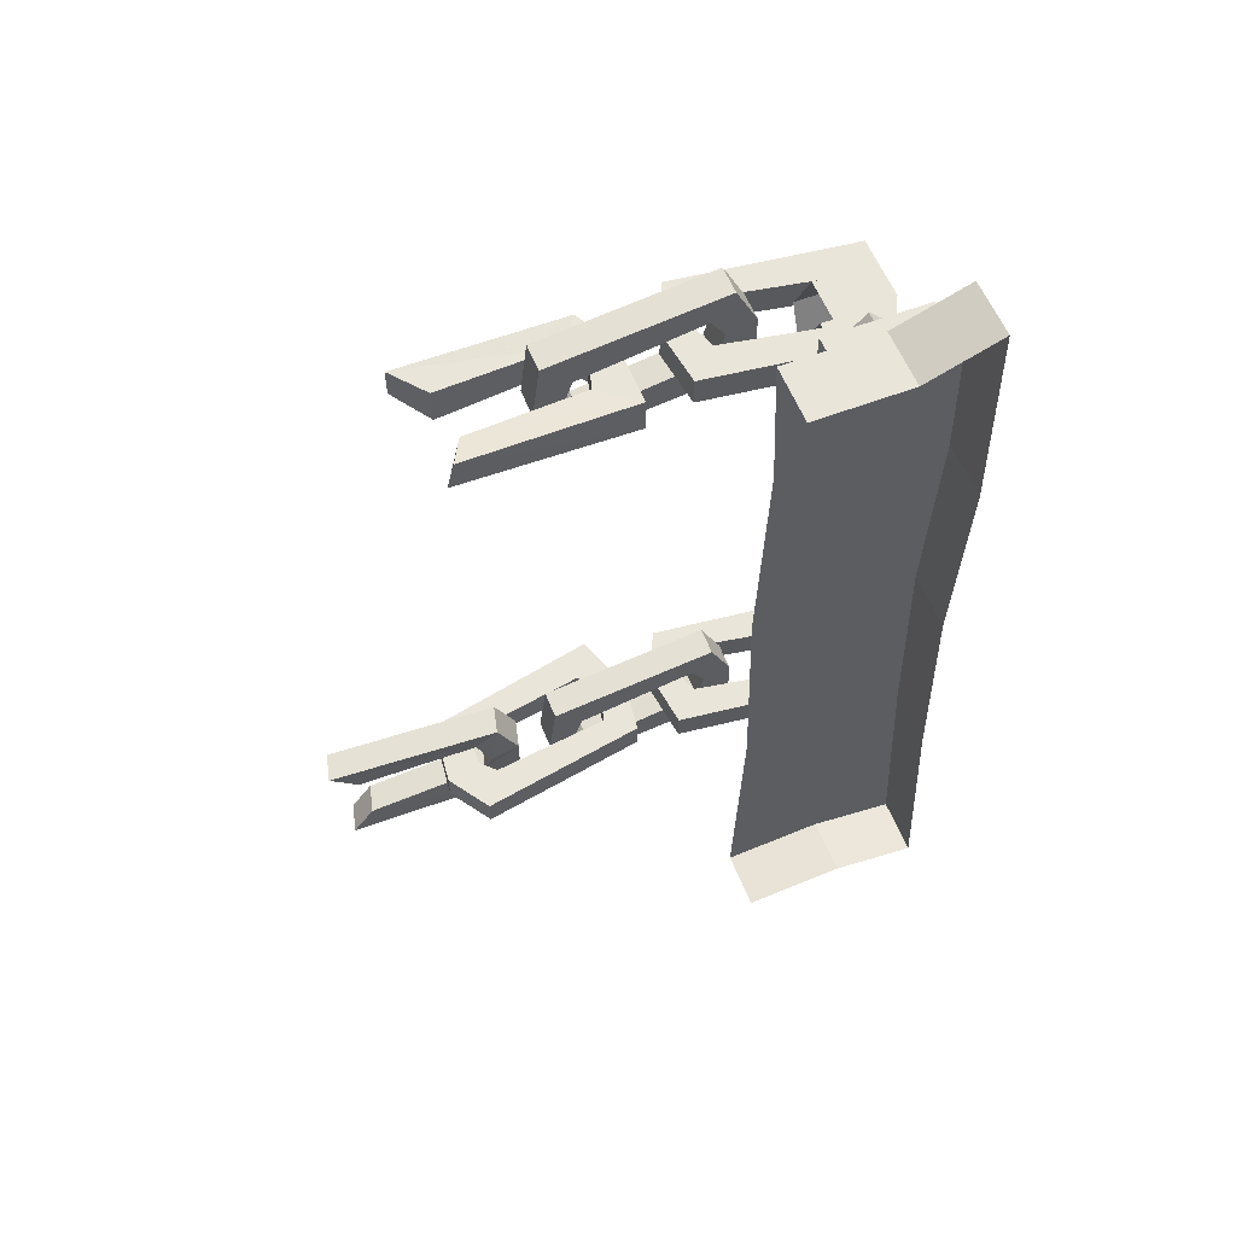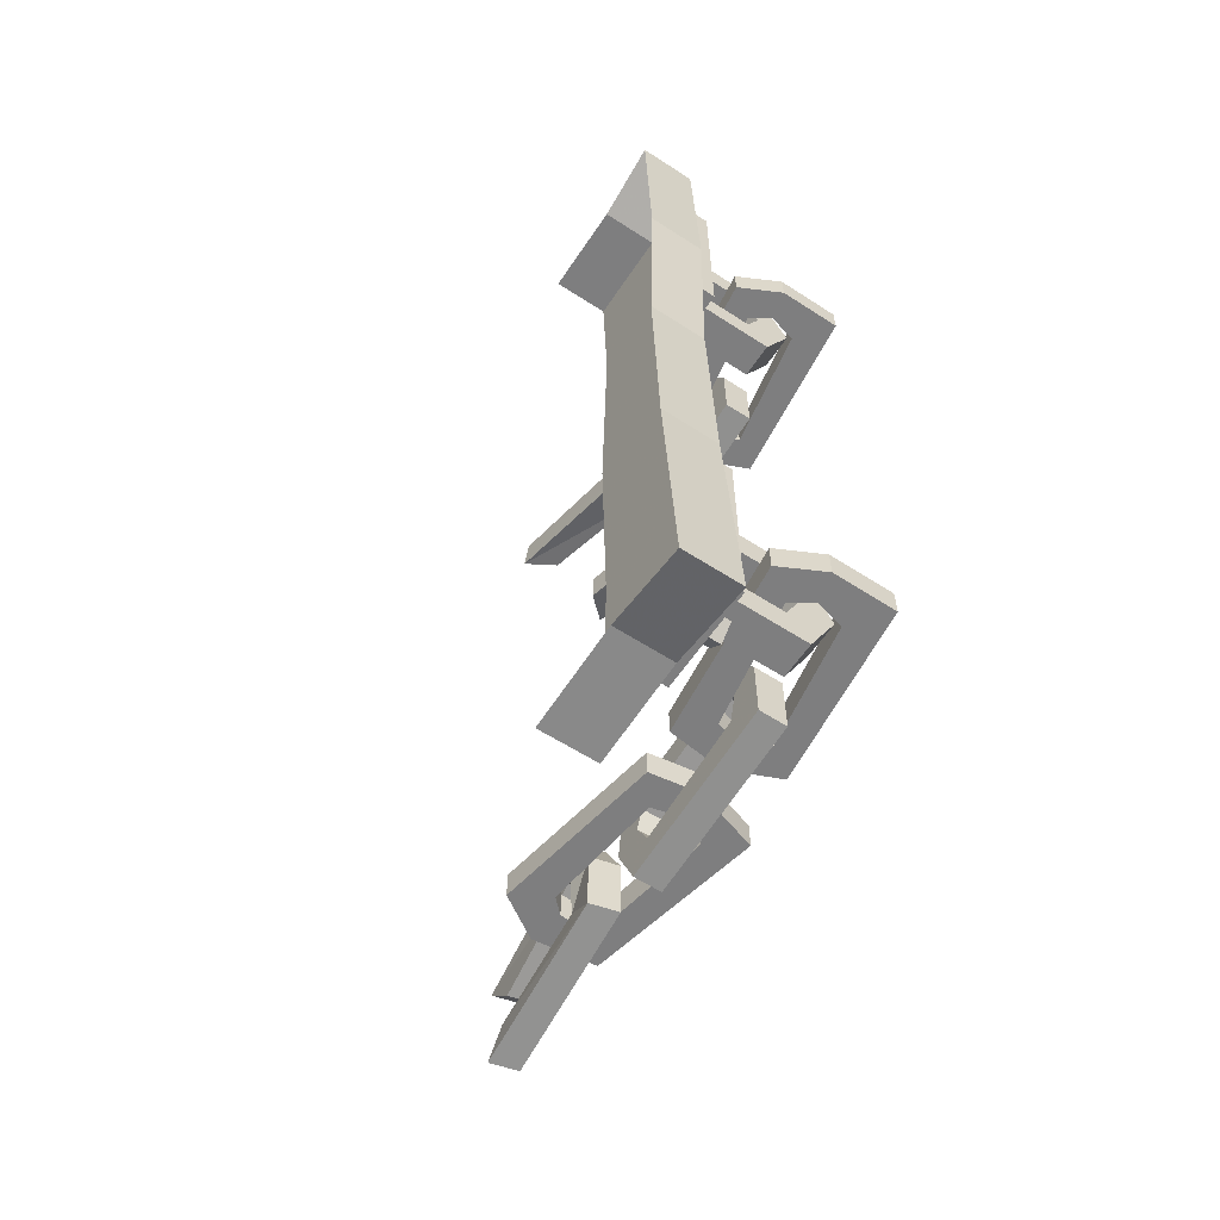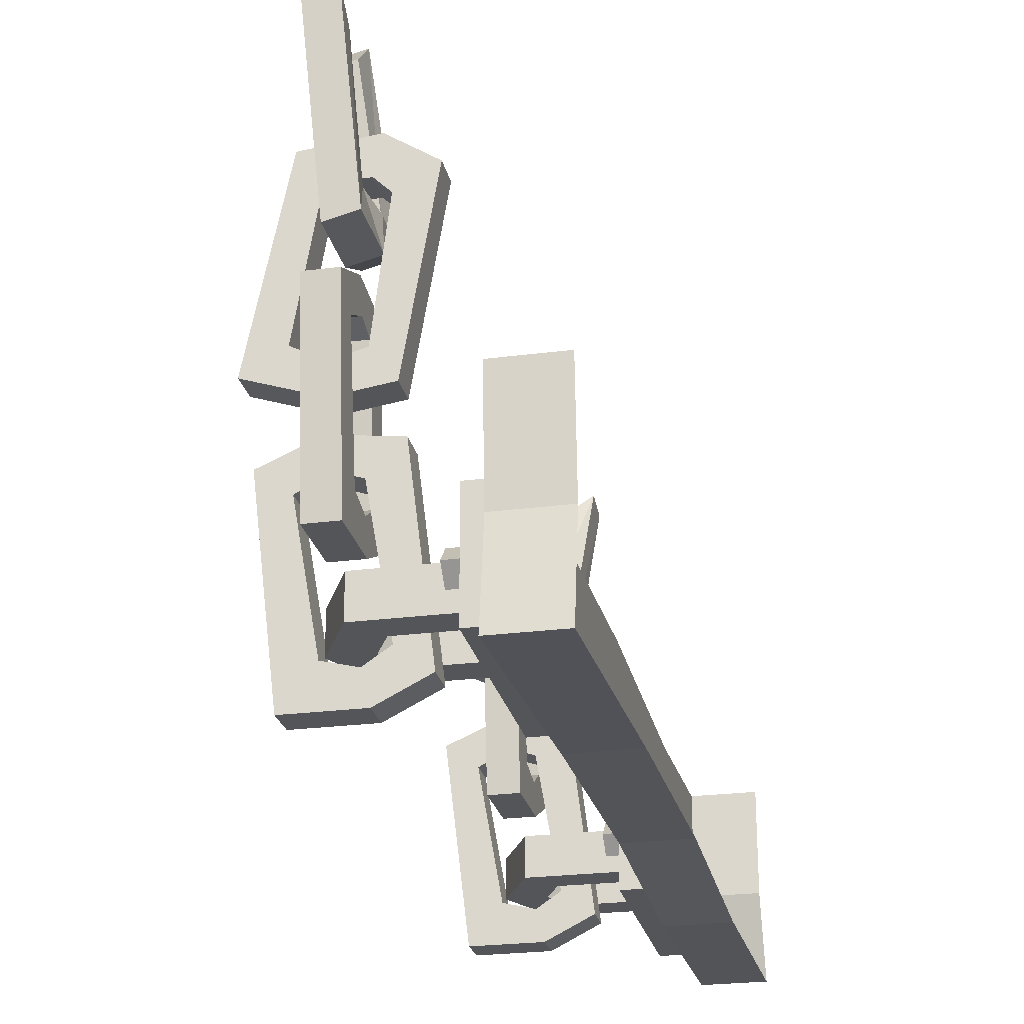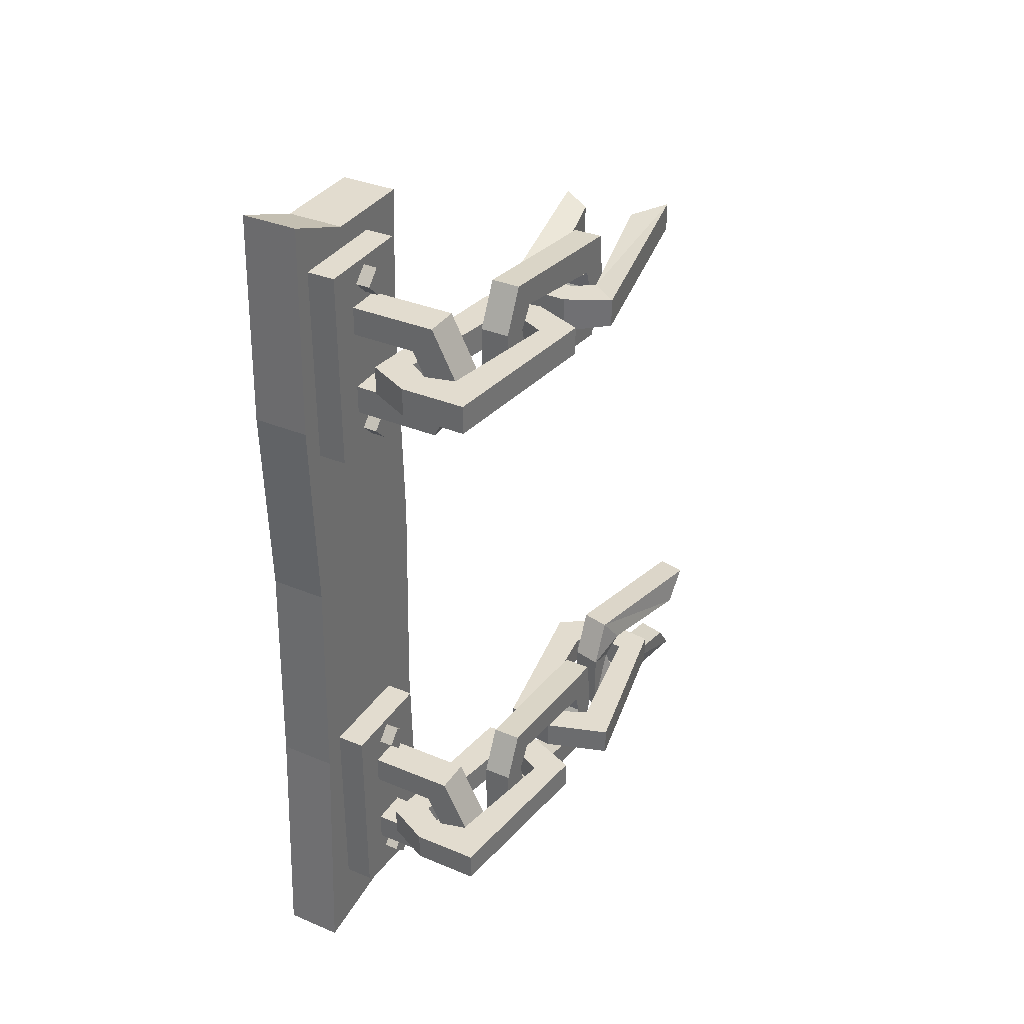
<metadata>
{"format":"obj","ext":"obj","renderer":"f3d","projection":"perspective","resolution":1024,"background":"white","views":[{"elev":58.1,"azim":-111.6,"up":"+Z"},{"elev":-59.5,"azim":-33.6,"up":"+Z"},{"elev":-24.7,"azim":-167.9,"up":"+Y"},{"elev":34.7,"azim":29.1,"up":"+Z"}]}
</metadata>
<code>
v -0.3906 -1.68 -0.3828
v -0.4062 -1.68 -0.3828
v -0.4062 -1.664 -0.3672
v -0.3906 -1.664 -0.3672
v -0.3906 -1.695 -0.3672
v -0.4062 -1.695 -0.3672
v -0.4062 -1.734 -0.3906
v -0.4062 -1.625 -0.3906
v -0.4062 -1.664 -0.3438
v -0.4062 -1.68 -0.3516
v -0.3906 -1.68 -0.3516
v -0.4062 -1.703 -0.3438
v -0.4062 -1.734 -0.2812
v -0.4375 -1.734 -0.2812
v -0.4375 -1.734 -0.3906
v -0.4375 -1.625 -0.3906
v -0.4375 -1.773 -0.4688
v -0.5 -1.773 -0.4688
v -0.5 -1.68 -0.4531
v -0.4375 -1.68 -0.4531
v -0.4375 -1.758 -0.1953
v -0.5 -1.758 -0.1953
v -0.4375 -1.75 0.04688
v -0.5 -1.75 0.04688
v -0.4375 -1.758 0.2656
v -0.5 -1.758 0.2656
v -0.4375 -1.75 0.5
v -0.5 -1.75 0.5
v -0.4375 -1.672 0.4688
v -0.5 -1.672 0.4688
v -0.4375 -1.57 0.4688
v -0.5 -1.57 0.4688
v -0.4375 -1.578 -0.1953
v -0.4375 -1.57 0.05469
v -0.4375 -1.578 0.3047
v -0.3359 -1.703 -0.2969
v -0.3359 -1.703 -0.2656
v -0.3125 -1.719 -0.2656
v -0.3125 -1.719 -0.2969
v -0.3672 -1.727 -0.2969
v -0.3438 -1.539 -0.2969
v -0.3125 -1.57 -0.2969
v -0.3125 -1.57 -0.2656
v -0.3672 -1.727 -0.2656
v -0.3203 -1.75 -0.2656
v -0.25 -1.75 -0.2656
v -0.2812 -1.711 -0.2656
v -0.2812 -1.711 -0.2969
v -0.3203 -1.75 -0.2969
v -0.3438 -1.539 -0.2656
v -0.2812 -1.531 -0.2656
v -0.2812 -1.531 -0.2969
v -0.2891 -1.562 -0.2969
v -0.2891 -1.562 -0.2656
v -0.25 -1.75 -0.2969
v -0.2266 -1.555 -0.2969
v -0.2266 -1.555 -0.2656
v -0.2578 -1.578 -0.2656
v -0.2578 -1.578 -0.2969
v -0.4062 -1.625 -0.2734
v -0.4062 -1.625 -0.1719
v -0.4062 -1.664 -0.2188
v -0.4062 -1.664 -0.25
v -0.4062 -1.703 -0.3125
v -0.4062 -1.664 -0.3125
v -0.4062 -1.703 -0.25
v -0.4062 -1.734 -0.1719
v -0.4375 -1.734 -0.1719
v -0.4062 -1.703 -0.2188
v -0.4062 -1.68 -0.2109
v -0.4062 -1.695 -0.1953
v -0.4062 -1.68 -0.1797
v -0.4375 -1.625 -0.1719
v -0.3125 -1.703 -0.3438
v -0.3359 -1.703 -0.3125
v -0.3359 -1.664 -0.3125
v -0.3203 -1.703 -0.2812
v -0.3203 -1.664 -0.2812
v -0.3359 -1.703 -0.25
v -0.3359 -1.664 -0.25
v -0.3125 -1.703 -0.2188
v -0.4062 -1.664 -0.1953
v -0.3906 -1.68 -0.2109
v -0.3906 -1.695 -0.1953
v -0.3906 -1.68 -0.1797
v -0.3906 -1.664 -0.1953
v -0.3125 -1.664 -0.2188
v -0.2812 -1.703 -0.2812
v -0.2812 -1.664 -0.2812
v -0.3125 -1.664 -0.3438
v -0.5 -1.57 -0.4609
v -0.4375 -1.57 -0.4609
v -0.3047 -1.57 -0.2422
v -0.2734 -1.57 -0.2422
v -0.2734 -1.586 -0.2656
v -0.3047 -1.586 -0.2656
v -0.3047 -1.594 -0.2109
v -0.3047 -1.406 -0.2344
v -0.3047 -1.438 -0.2656
v -0.2734 -1.438 -0.2656
v -0.2734 -1.594 -0.2109
v -0.2734 -1.617 -0.2578
v -0.2734 -1.617 -0.3281
v -0.2734 -1.578 -0.2969
v -0.3047 -1.578 -0.2969
v -0.3047 -1.617 -0.2578
v -0.2734 -1.406 -0.2344
v -0.2734 -1.398 -0.2969
v -0.3047 -1.398 -0.2969
v -0.3047 -1.43 -0.2891
v -0.2734 -1.43 -0.2891
v -0.3047 -1.617 -0.3281
v -0.3047 -1.422 -0.3516
v -0.2734 -1.422 -0.3516
v -0.2734 -1.445 -0.3203
v -0.3047 -1.445 -0.3203
v -0.3125 -1.461 -0.2969
v -0.3125 -1.461 -0.2656
v -0.2812 -1.469 -0.2656
v -0.2812 -1.469 -0.2969
v -0.3359 -1.492 -0.2969
v -0.3672 -1.305 -0.2969
v -0.3281 -1.328 -0.2969
v -0.3281 -1.328 -0.2656
v -0.3359 -1.492 -0.2656
v -0.2812 -1.5 -0.2656
v -0.2109 -1.477 -0.2656
v -0.25 -1.453 -0.2656
v -0.25 -1.453 -0.2969
v -0.2812 -1.5 -0.2969
v -0.3672 -1.305 -0.2656
v -0.3203 -1.273 -0.2656
v -0.3203 -1.273 -0.2969
v -0.3125 -1.312 -0.2969
v -0.3125 -1.312 -0.2656
v -0.2109 -1.477 -0.2969
v -0.25 -1.281 -0.2969
v -0.25 -1.281 -0.2656
v -0.2734 -1.312 -0.2656
v -0.2734 -1.312 -0.2969
v -0.3047 -1.312 -0.2422
v -0.2734 -1.32 -0.2422
v -0.2812 -1.336 -0.2656
v -0.3125 -1.328 -0.2656
v -0.3125 -1.336 -0.2109
v -0.2891 -1.148 -0.2344
v -0.2891 -1.18 -0.2656
v -0.2578 -1.188 -0.2656
v -0.2812 -1.344 -0.2109
v -0.2812 -1.367 -0.2578
v -0.2812 -1.367 -0.3281
v -0.2734 -1.328 -0.2969
v -0.3047 -1.32 -0.2969
v -0.3125 -1.359 -0.2578
v -0.2578 -1.156 -0.2344
v -0.3125 -1.359 -0.3281
v -0.2969 -1.164 -0.3516
v -0.2656 -1.172 -0.3516
v -0.2656 -1.195 -0.3203
v -0.2969 -1.188 -0.3203
v -0.3906 -1.68 0.2344
v -0.4062 -1.68 0.2344
v -0.4062 -1.664 0.25
v -0.3906 -1.664 0.25
v -0.3906 -1.695 0.25
v -0.4062 -1.695 0.25
v -0.4062 -1.734 0.2266
v -0.4062 -1.625 0.2266
v -0.4062 -1.68 0.2656
v -0.3906 -1.68 0.2656
v -0.4062 -1.703 0.2734
v -0.4062 -1.734 0.3359
v -0.4375 -1.734 0.3359
v -0.4375 -1.734 0.2266
v -0.4375 -1.625 0.2266
v -0.3359 -1.703 0.3203
v -0.3359 -1.703 0.3516
v -0.3125 -1.719 0.3516
v -0.3125 -1.719 0.3203
v -0.3672 -1.727 0.3203
v -0.3438 -1.539 0.3203
v -0.3125 -1.57 0.3203
v -0.3125 -1.57 0.3516
v -0.3672 -1.727 0.3516
v -0.3203 -1.75 0.3516
v -0.25 -1.75 0.3516
v -0.2812 -1.711 0.3516
v -0.2812 -1.711 0.3203
v -0.3203 -1.75 0.3203
v -0.3438 -1.539 0.3516
v -0.2812 -1.531 0.3516
v -0.2812 -1.531 0.3203
v -0.2891 -1.562 0.3203
v -0.2891 -1.562 0.3516
v -0.25 -1.75 0.3203
v -0.2266 -1.555 0.3203
v -0.2266 -1.555 0.3516
v -0.2578 -1.578 0.3516
v -0.2578 -1.578 0.3203
v -0.4062 -1.625 0.3438
v -0.4062 -1.625 0.4453
v -0.4062 -1.664 0.3984
v -0.4062 -1.664 0.3672
v -0.4062 -1.703 0.3047
v -0.4062 -1.664 0.3047
v -0.4062 -1.664 0.2734
v -0.3125 -1.664 0.2734
v -0.3125 -1.703 0.2734
v -0.4062 -1.703 0.3672
v -0.4062 -1.734 0.4453
v -0.4375 -1.734 0.4453
v -0.4062 -1.703 0.3984
v -0.4062 -1.68 0.4062
v -0.4062 -1.695 0.4219
v -0.4062 -1.68 0.4375
v -0.4375 -1.625 0.4453
v -0.3359 -1.664 0.3672
v -0.3359 -1.703 0.3672
v -0.3125 -1.703 0.3984
v -0.4062 -1.664 0.4219
v -0.3906 -1.68 0.4062
v -0.3906 -1.695 0.4219
v -0.3906 -1.68 0.4375
v -0.3906 -1.664 0.4219
v -0.3125 -1.664 0.3984
v -0.2812 -1.703 0.3359
v -0.2812 -1.664 0.3359
v -0.3359 -1.703 0.3047
v -0.3359 -1.664 0.3047
v -0.3203 -1.703 0.3359
v -0.3203 -1.664 0.3359
v -0.3047 -1.57 0.375
v -0.2734 -1.57 0.375
v -0.2734 -1.586 0.3516
v -0.3047 -1.586 0.3516
v -0.3047 -1.594 0.4062
v -0.3047 -1.406 0.3828
v -0.3047 -1.438 0.3516
v -0.2734 -1.438 0.3516
v -0.2734 -1.594 0.4062
v -0.2734 -1.617 0.3594
v -0.2734 -1.617 0.2891
v -0.2734 -1.578 0.3203
v -0.3047 -1.578 0.3203
v -0.3047 -1.617 0.3594
v -0.2734 -1.406 0.3828
v -0.2734 -1.398 0.3203
v -0.3047 -1.398 0.3203
v -0.3047 -1.43 0.3281
v -0.2734 -1.43 0.3281
v -0.3047 -1.617 0.2891
v -0.3047 -1.422 0.2656
v -0.2734 -1.422 0.2656
v -0.2734 -1.445 0.2969
v -0.3047 -1.445 0.2969
v -0.2578 -1.445 0.3438
v -0.2578 -1.445 0.3125
v -0.2812 -1.461 0.3125
v -0.2812 -1.461 0.3438
v -0.2266 -1.469 0.3438
v -0.25 -1.281 0.375
v -0.2812 -1.312 0.3672
v -0.2812 -1.312 0.3281
v -0.2266 -1.469 0.3125
v -0.2734 -1.492 0.3047
v -0.3438 -1.492 0.3047
v -0.3125 -1.453 0.3125
v -0.3125 -1.453 0.3438
v -0.2734 -1.492 0.3438
v -0.25 -1.281 0.3438
v -0.3438 -1.492 0.3438
v -0.3672 -1.305 0.375
v -0.3672 -1.297 0.3438
v -0.3359 -1.32 0.3359
v -0.3359 -1.32 0.3672
f 1 2 3
f 1 3 4
f 3 10 4
f 4 10 11
f 36 37 38
f 36 38 39
f 36 42 37
f 37 42 43
f 37 43 44
f 38 47 39
f 39 47 48
f 40 49 44
f 40 44 50
f 40 50 41
f 41 50 51
f 41 51 52
f 42 53 43
f 43 53 54
f 43 50 44
f 44 49 45
f 45 49 55
f 45 55 46
f 46 55 56
f 46 56 57
f 47 58 48
f 48 58 59
f 56 52 57
f 57 52 51
f 58 54 59
f 59 54 53
f 70 82 83
f 72 85 86
f 72 86 82
f 83 82 86
f 93 94 95
f 93 95 96
f 93 99 94
f 94 99 100
f 94 100 101
f 95 104 96
f 96 104 105
f 97 106 101
f 97 101 107
f 97 107 98
f 98 107 108
f 98 108 109
f 99 110 100
f 100 110 111
f 100 107 101
f 101 106 102
f 102 106 112
f 102 112 103
f 103 112 113
f 103 113 114
f 104 115 105
f 105 115 116
f 113 109 114
f 114 109 108
f 115 111 116
f 116 111 110
f 117 118 119
f 117 119 120
f 117 123 118
f 118 123 124
f 118 124 125
f 119 128 120
f 120 128 129
f 121 130 125
f 121 125 131
f 121 131 122
f 122 131 132
f 122 132 133
f 123 134 124
f 124 134 135
f 124 131 125
f 125 130 126
f 126 130 136
f 126 136 127
f 127 136 137
f 127 137 138
f 128 139 129
f 129 139 140
f 137 133 138
f 138 133 132
f 139 135 140
f 140 135 134
f 141 142 143
f 141 143 144
f 141 147 142
f 142 147 148
f 142 148 149
f 143 152 144
f 144 152 153
f 145 154 149
f 145 149 155
f 145 155 146
f 146 155 148
f 146 148 147
f 149 154 150
f 150 154 156
f 150 156 151
f 151 156 157
f 151 157 158
f 152 159 153
f 153 159 160
f 149 148 155
f 157 160 158
f 158 160 159
f 161 162 163
f 161 163 164
f 163 169 164
f 164 169 170
f 176 177 178
f 176 178 179
f 176 182 177
f 177 182 183
f 177 183 184
f 178 187 179
f 179 187 188
f 180 189 184
f 180 184 190
f 180 190 181
f 181 190 191
f 181 191 192
f 182 193 183
f 183 193 194
f 183 190 184
f 184 189 185
f 185 189 195
f 185 195 186
f 186 195 196
f 186 196 197
f 187 198 188
f 188 198 199
f 196 192 197
f 197 192 191
f 198 194 199
f 199 194 193
f 213 220 221
f 215 223 224
f 215 224 220
f 221 220 224
f 232 233 234
f 232 234 235
f 232 238 233
f 233 238 239
f 233 239 240
f 234 243 235
f 235 243 244
f 236 245 240
f 236 240 246
f 236 246 237
f 237 246 247
f 237 247 248
f 238 249 239
f 239 249 250
f 239 246 240
f 240 245 241
f 241 245 251
f 241 251 242
f 242 251 252
f 242 252 253
f 243 254 244
f 244 254 255
f 252 248 253
f 253 248 247
f 254 250 255
f 255 250 249
f 256 257 258
f 256 258 259
f 256 262 257
f 257 262 263
f 257 263 264
f 258 267 259
f 259 267 268
f 260 269 264
f 260 264 270
f 260 270 261
f 261 270 263
f 261 263 262
f 264 269 265
f 265 269 271
f 265 271 266
f 266 271 272
f 266 272 273
f 267 274 268
f 268 274 275
f 264 263 270
f 272 275 273
f 273 275 274
f 1 4 5
f 2 6 7
f 2 7 8
f 2 8 3
f 3 8 9
f 3 9 10
f 4 11 5
f 6 10 12
f 6 12 7
f 7 12 13
f 7 15 8
f 8 15 16
f 36 39 40
f 36 40 41
f 36 41 42
f 37 44 45
f 37 45 38
f 38 45 46
f 38 46 47
f 39 48 49
f 39 49 40
f 41 52 42
f 42 52 53
f 43 54 50
f 46 57 47
f 47 57 58
f 48 59 55
f 48 55 49
f 55 59 56
f 56 59 53
f 56 53 52
f 57 51 58
f 58 51 54
f 50 54 51
f 60 61 62
f 60 62 63
f 60 63 13
f 60 13 64
f 60 64 65
f 60 65 8
f 8 65 9
f 13 63 66
f 13 66 67
f 67 66 69
f 67 69 70
f 67 70 71
f 67 71 72
f 67 72 61
f 67 61 73
f 67 73 68
f 13 12 64
f 64 75 65
f 65 75 76
f 76 75 77
f 76 77 78
f 78 77 79
f 78 79 80
f 80 79 66
f 80 66 63
f 69 81 62
f 69 62 70
f 70 62 82
f 72 82 61
f 61 82 62
f 62 81 87
f 87 81 88
f 87 88 89
f 89 88 74
f 89 74 90
f 90 74 12
f 90 12 9
f 9 12 10
f 83 86 84
f 84 86 85
f 93 96 97
f 93 97 98
f 93 98 99
f 94 101 102
f 94 102 95
f 95 102 103
f 95 103 104
f 96 105 106
f 96 106 97
f 98 109 99
f 99 109 110
f 100 111 107
f 103 114 104
f 104 114 115
f 105 116 112
f 105 112 106
f 112 116 113
f 113 116 110
f 113 110 109
f 114 108 115
f 115 108 111
f 107 111 108
f 117 120 121
f 117 121 122
f 117 122 123
f 118 125 126
f 118 126 119
f 119 126 127
f 119 127 128
f 120 129 130
f 120 130 121
f 122 133 123
f 123 133 134
f 124 135 131
f 127 138 128
f 128 138 139
f 129 140 136
f 129 136 130
f 136 140 137
f 137 140 134
f 137 134 133
f 138 132 139
f 139 132 135
f 131 135 132
f 141 144 145
f 141 145 146
f 141 146 147
f 142 149 150
f 142 150 143
f 143 150 151
f 143 151 152
f 144 153 154
f 144 154 145
f 151 158 152
f 152 158 159
f 153 160 156
f 153 156 154
f 156 160 157
f 161 164 165
f 162 166 167
f 162 167 168
f 162 168 163
f 163 168 169
f 164 170 165
f 166 169 171
f 166 171 167
f 167 171 172
f 167 174 168
f 168 174 175
f 176 179 180
f 176 180 181
f 176 181 182
f 177 184 185
f 177 185 178
f 178 185 186
f 178 186 187
f 179 188 189
f 179 189 180
f 181 192 182
f 182 192 193
f 183 194 190
f 186 197 187
f 187 197 198
f 188 199 195
f 188 195 189
f 195 199 196
f 196 199 193
f 196 193 192
f 197 191 198
f 198 191 194
f 190 194 191
f 200 201 202
f 200 202 203
f 200 203 172
f 200 172 204
f 200 204 205
f 200 205 168
f 168 205 206
f 168 206 169
f 169 206 171
f 171 206 207
f 171 207 208
f 171 204 172
f 172 203 209
f 172 209 210
f 210 209 212
f 210 212 213
f 210 213 214
f 210 214 215
f 210 215 201
f 210 201 216
f 210 216 211
f 209 203 217
f 209 217 218
f 212 219 202
f 212 202 213
f 213 202 220
f 215 220 201
f 201 220 202
f 202 219 225
f 225 219 226
f 225 226 227
f 227 226 208
f 227 208 207
f 204 228 205
f 205 228 229
f 229 228 230
f 229 230 231
f 231 230 218
f 231 218 217
f 221 224 222
f 222 224 223
f 232 235 236
f 232 236 237
f 232 237 238
f 233 240 241
f 233 241 234
f 234 241 242
f 234 242 243
f 235 244 245
f 235 245 236
f 237 248 238
f 238 248 249
f 239 250 246
f 242 253 243
f 243 253 254
f 244 255 251
f 244 251 245
f 251 255 252
f 252 255 249
f 252 249 248
f 253 247 254
f 254 247 250
f 246 250 247
f 256 259 260
f 256 260 261
f 256 261 262
f 257 264 265
f 257 265 258
f 258 265 266
f 258 266 267
f 259 268 269
f 259 269 260
f 266 273 267
f 267 273 274
f 268 275 271
f 268 271 269
f 271 275 272
f 1 5 2
f 2 5 6
f 5 11 6
f 6 11 10
f 7 13 14
f 7 14 15
f 13 67 68
f 13 68 14
f 64 12 74
f 64 74 75
f 69 66 79
f 69 79 81
f 70 83 84
f 70 84 71
f 71 84 85
f 71 85 72
f 81 79 77
f 81 77 88
f 88 77 75
f 88 75 74
f 161 165 162
f 162 165 166
f 165 170 166
f 166 170 169
f 167 172 173
f 167 173 174
f 171 208 204
f 172 210 211
f 172 211 173
f 209 218 212
f 212 218 219
f 213 221 222
f 213 222 214
f 214 222 223
f 214 223 215
f 204 208 228
f 219 218 230
f 219 230 226
f 226 230 228
f 226 228 208
f 17 18 19
f 17 19 20
f 28 27 29
f 28 29 30
f 30 29 31
f 30 31 32
f 20 19 91
f 20 91 92
f 17 20 21
f 21 20 33
f 21 33 34
f 21 34 23
f 23 34 35
f 23 35 25
f 25 35 29
f 25 29 27
f 20 92 33
f 35 31 29
f 17 21 18
f 18 21 22
f 22 21 23
f 22 23 24
f 24 23 25
f 24 25 26
f 26 25 27
f 26 27 28

</code>
